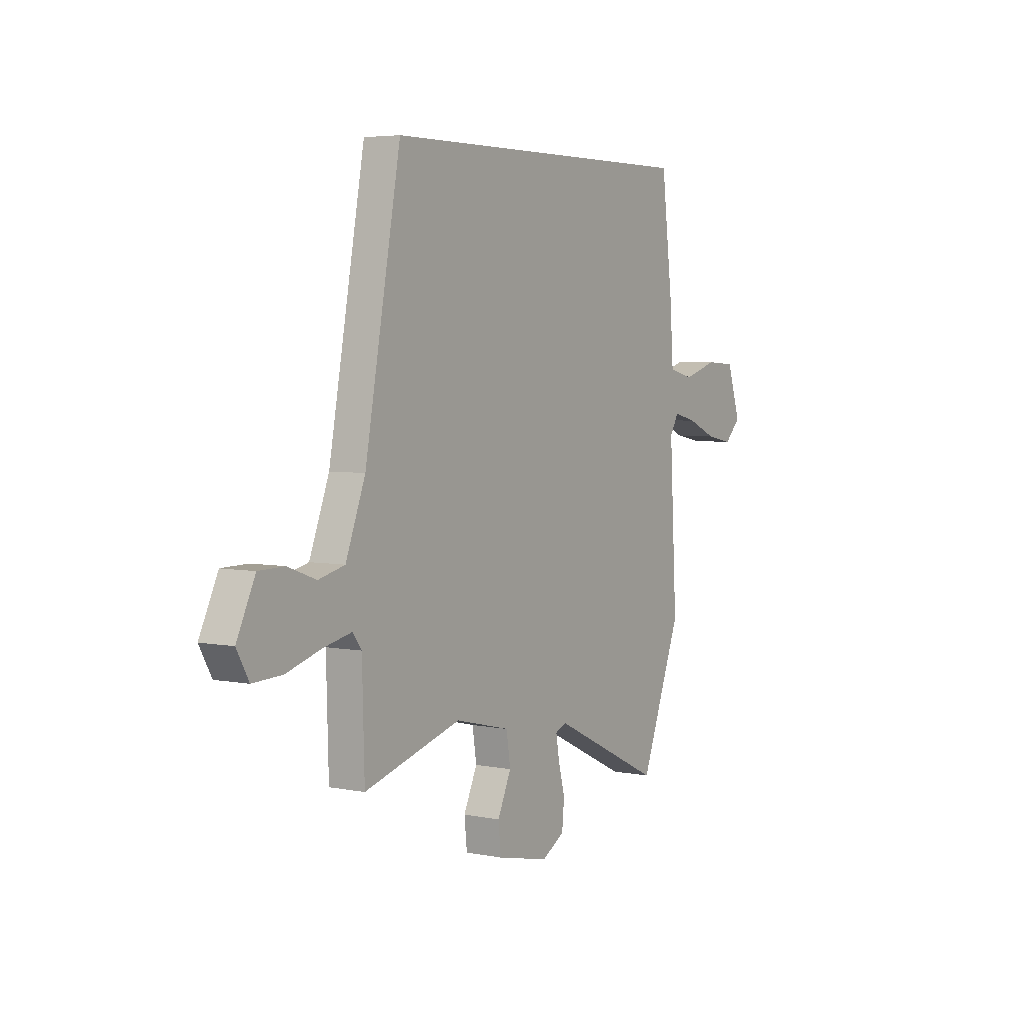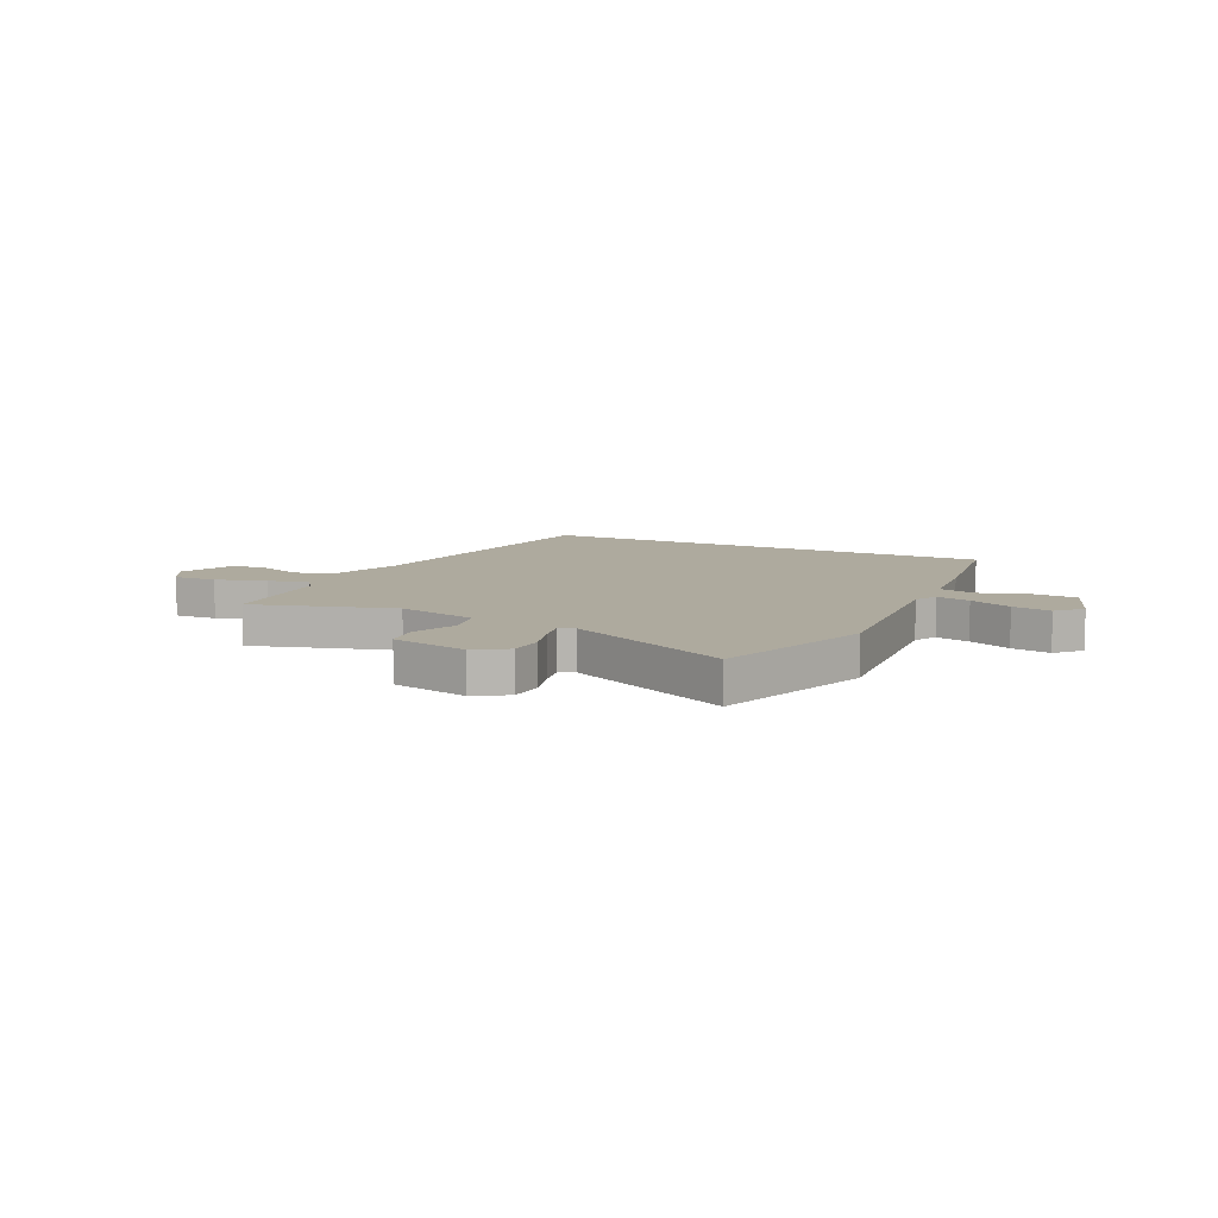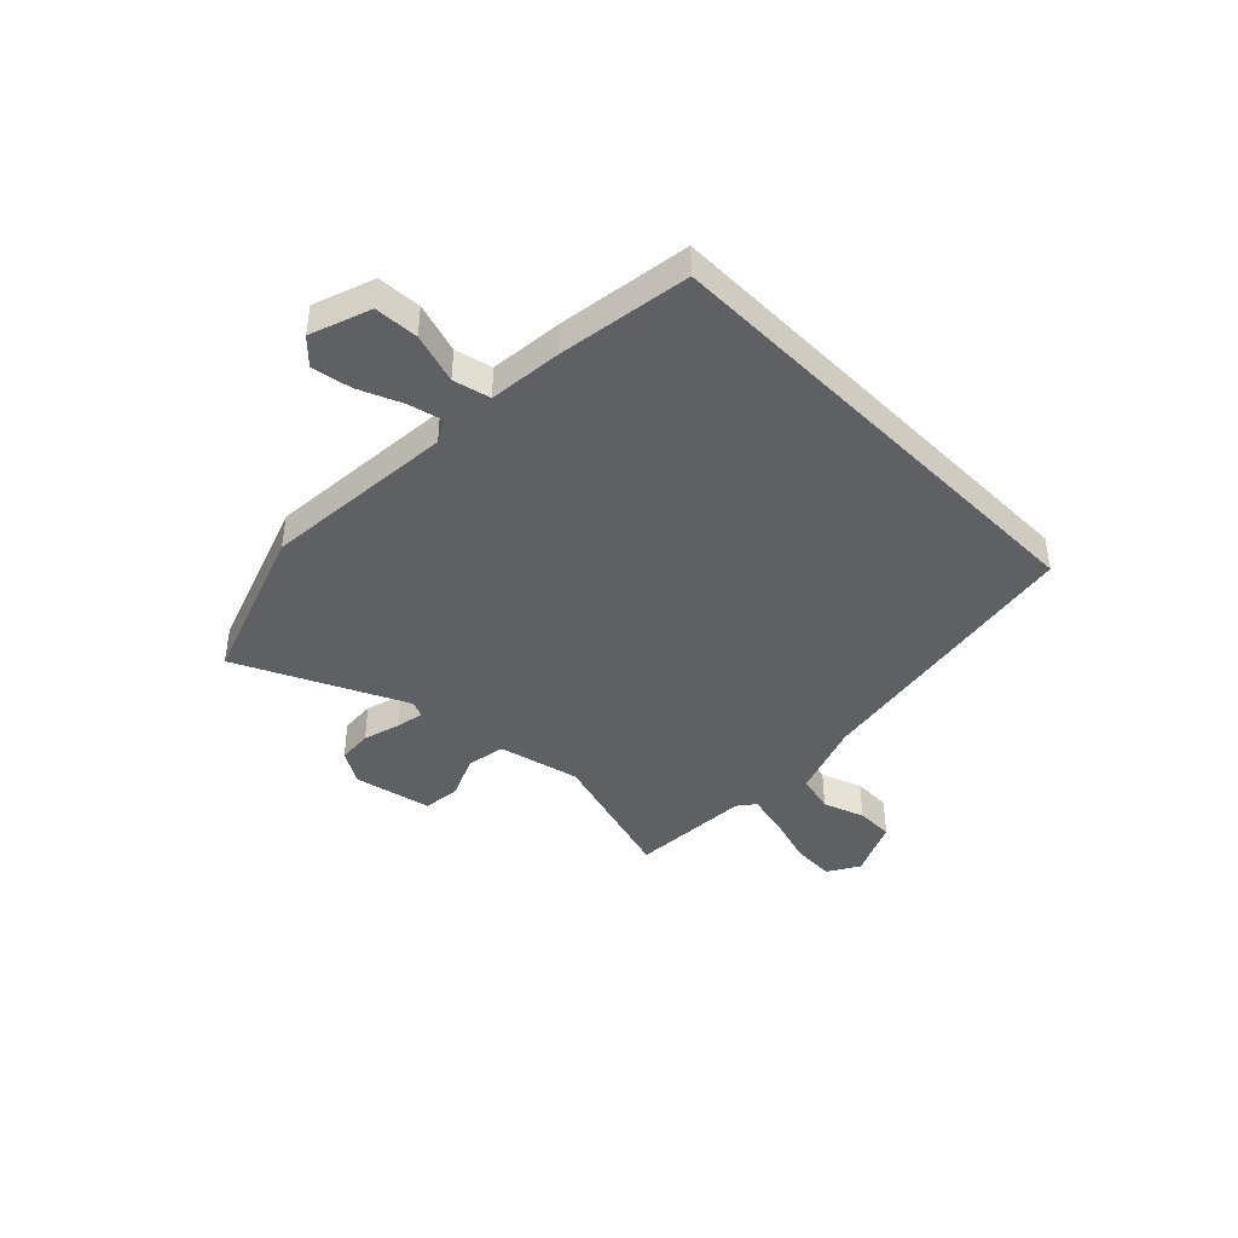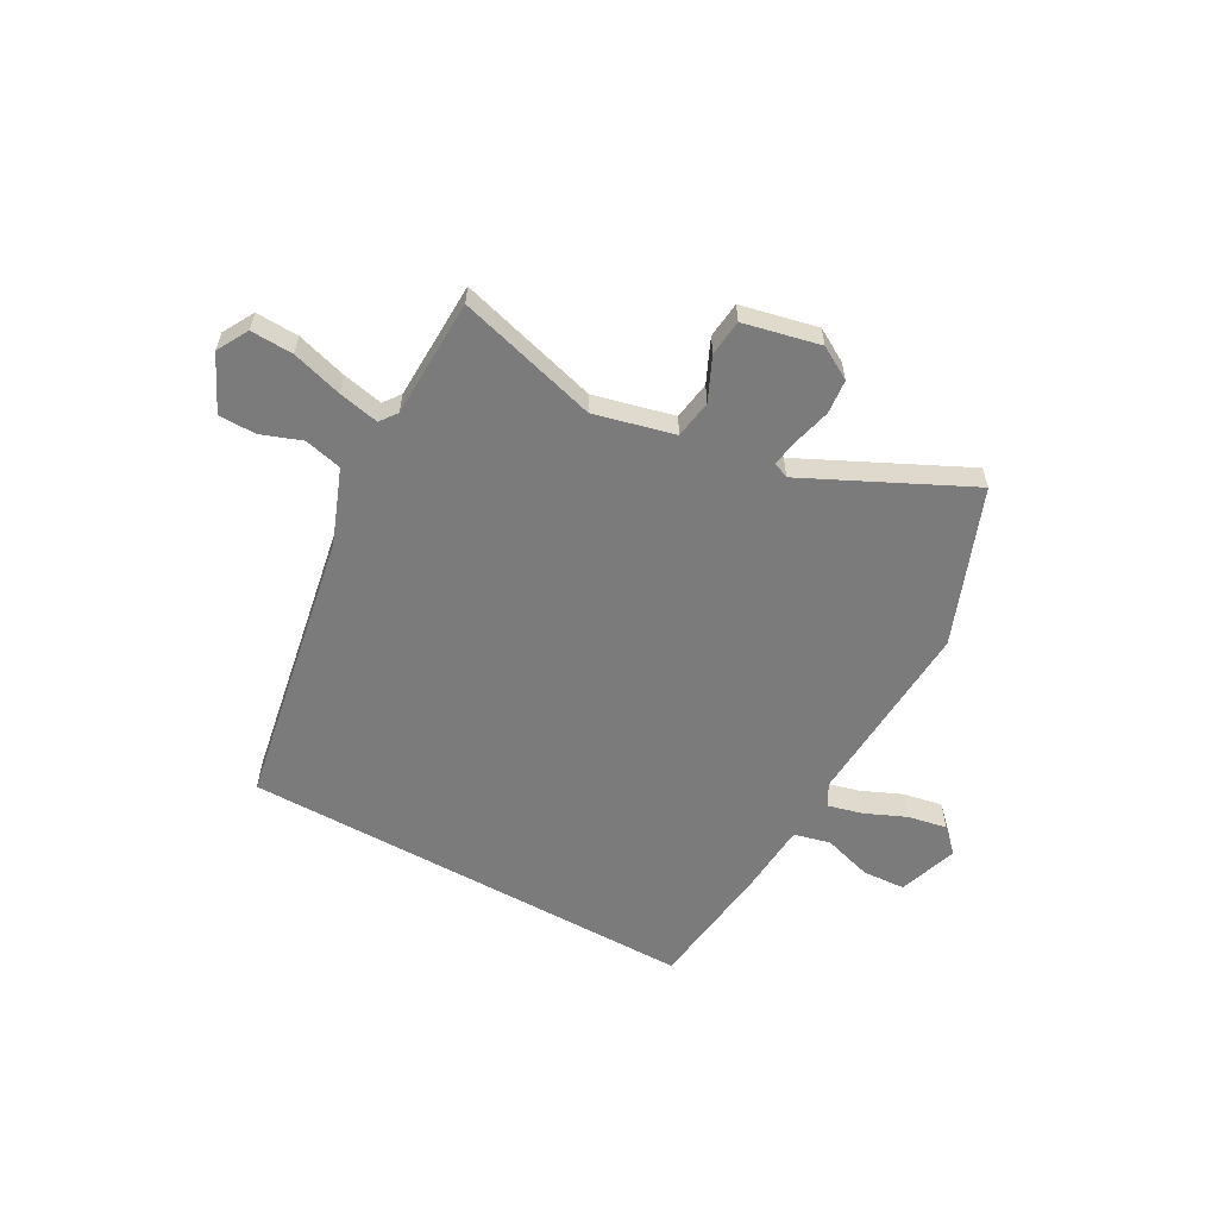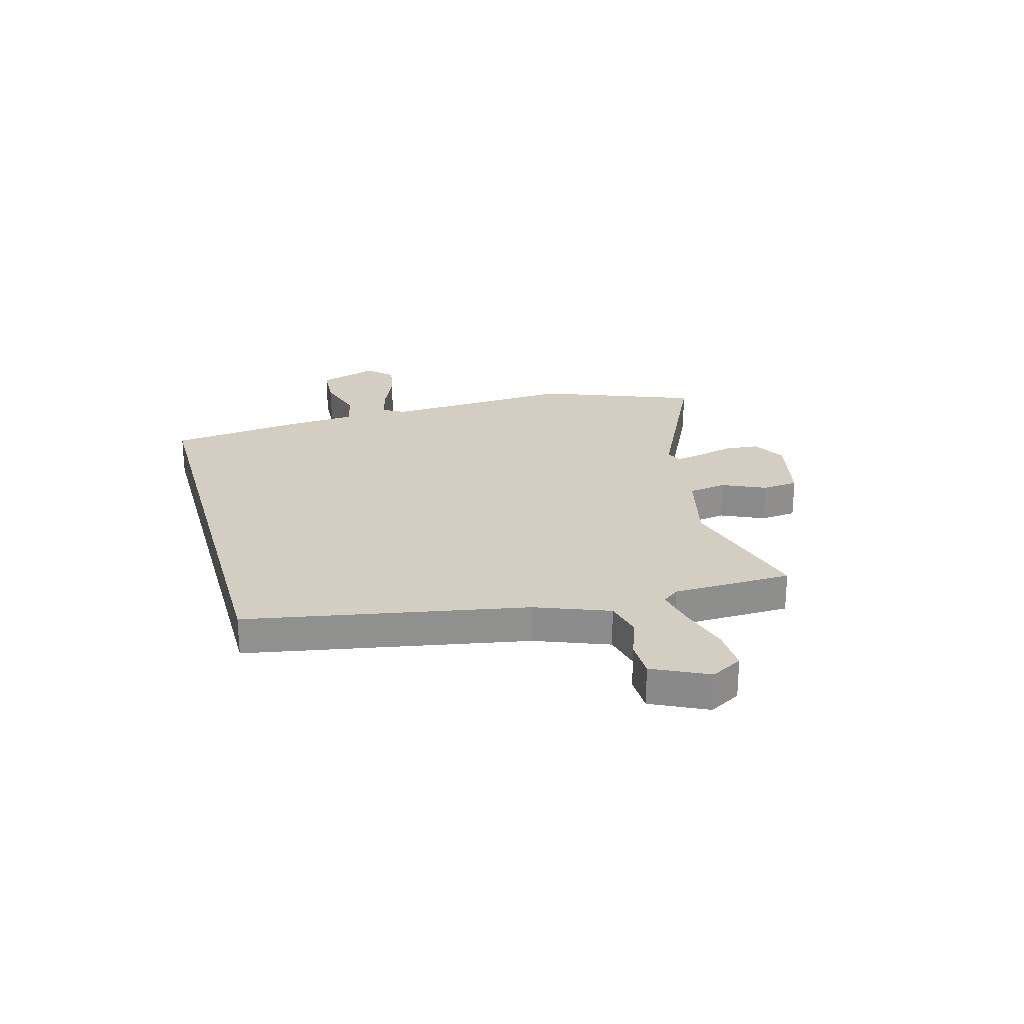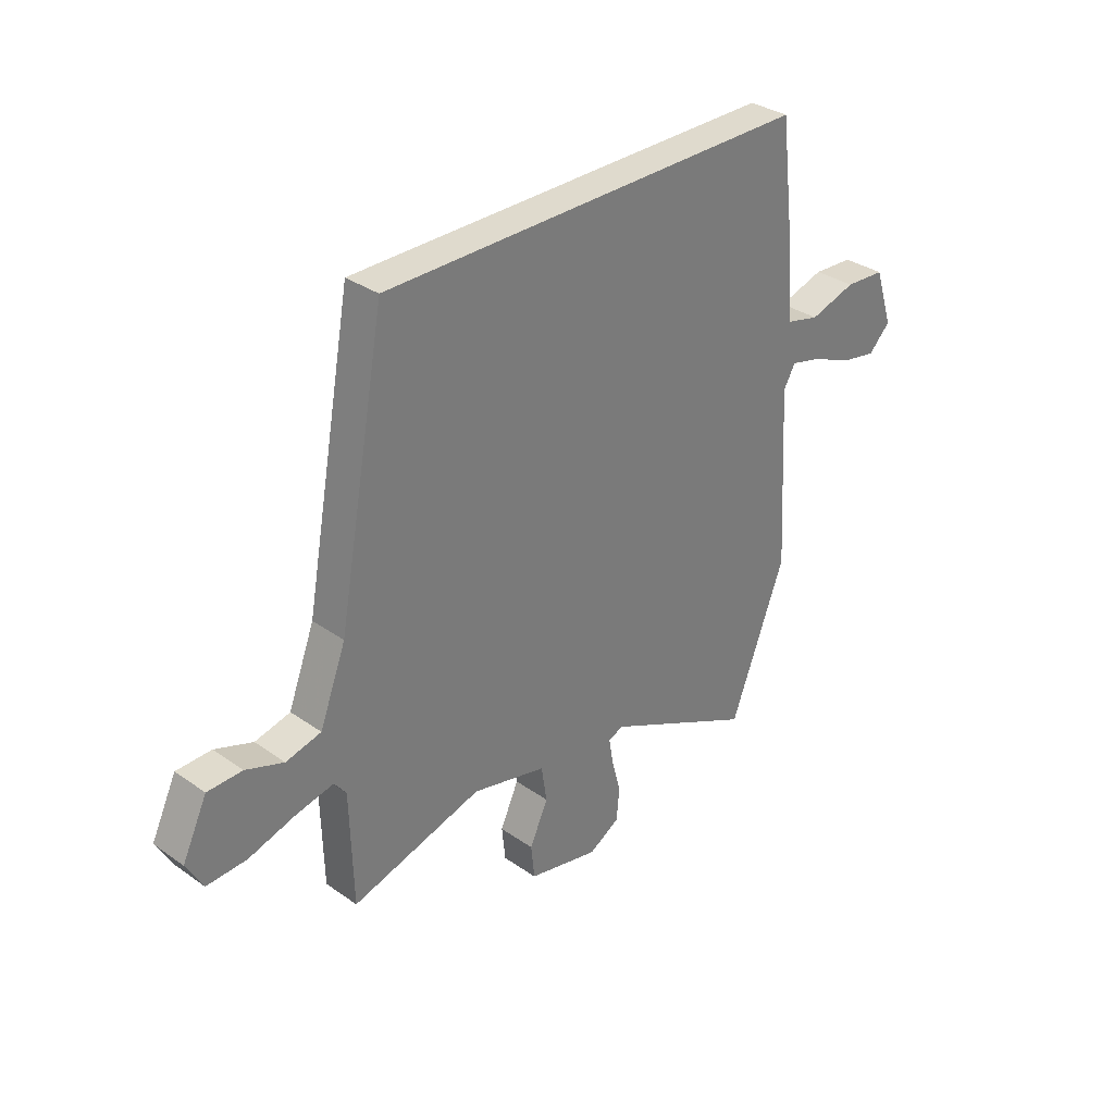
<metadata>
{"format":"obj","ext":"obj","renderer":"f3d","projection":"perspective","resolution":1024,"background":"white","views":[{"elev":4.7,"azim":122.3,"up":"+Z"},{"elev":9.3,"azim":-155.4,"up":"+Y"},{"elev":-42.2,"azim":-45.5,"up":"+Y"},{"elev":-58.5,"azim":150.9,"up":"+Y"},{"elev":24.9,"azim":74.5,"up":"+Y"},{"elev":32.9,"azim":134.1,"up":"+Z"}]}
</metadata>
<code>
v 0.472 0.07 -0.525
v 0.208 0.07 -0.451
v 0.058 0.07 -0.488
v 0.047 0.07 -0.56
v 0.084 0.07 -0.641
v 0.077 0.07 -0.709
v -0.066 0.07 -0.741
v -0.128 0.07 -0.705
v -0.134 0.07 -0.641
v -0.116 0.07 -0.572
v -0.107 0.07 -0.52
v -0.137 0.07 -0.507
v -0.441 0.07 -0.654
v -0.552 0.07 -0.364
v -0.532 0.07 -0.007
v -0.556 0.07 0.034
v -0.619 0.07 0.018
v -0.698 0.07 -0.016
v -0.771 0.07 -0.03
v -0.815 0.07 0.014
v -0.778 0.07 0.126
v -0.697 0.07 0.131
v -0.604 0.07 0.103
v -0.536 0.07 0.12
v -0.526 0.07 0.257
v -0.496 0.07 0.5
v 0.369 0.07 0.5
v 0.466 0.07 -0.025
v 0.519 0.07 -0.163
v 0.59 0.07 -0.18
v 0.666 0.07 -0.152
v 0.736 0.07 -0.153
v 0.786 0.07 -0.257
v 0.753 0.07 -0.316
v 0.673 0.07 -0.313
v 0.578 0.07 -0.285
v 0.502 0.07 -0.269
v 0.478 0.07 -0.301
v 0.472 0 -0.525
v 0.208 0 -0.451
v 0.058 0 -0.488
v 0.047 0 -0.56
v 0.084 0 -0.641
v 0.077 0 -0.709
v -0.066 0 -0.741
v -0.128 0 -0.705
v -0.134 0 -0.641
v -0.116 0 -0.572
v -0.107 0 -0.52
v -0.137 0 -0.507
v -0.441 0 -0.654
v -0.552 0 -0.364
v -0.532 0 -0.007
v -0.556 0 0.034
v -0.619 0 0.018
v -0.698 0 -0.016
v -0.771 0 -0.03
v -0.815 0 0.014
v -0.778 0 0.126
v -0.697 0 0.131
v -0.604 0 0.103
v -0.536 0 0.12
v -0.526 0 0.257
v -0.496 0 0.5
v 0.369 0 0.5
v 0.466 0 -0.025
v 0.519 0 -0.163
v 0.59 0 -0.18
v 0.666 0 -0.152
v 0.736 0 -0.153
v 0.786 0 -0.257
v 0.753 0 -0.316
v 0.673 0 -0.313
v 0.578 0 -0.285
v 0.502 0 -0.269
v 0.478 0 -0.301
f 33 34 35 36
f 33 36 37
f 30 31 32 33
f 29 30 33 37
f 28 29 37 38
f 24 25 26 27
f 24 27 28 38
f 20 21 22 23
f 17 18 19 20
f 16 17 20 23
f 12 13 14 15
f 11 12 15 16
f 7 8 9 10
f 7 10 11
f 4 5 6 7
f 3 4 7 11
f 2 3 11 16
f 16 23 24 38
f 1 2 16 38
f 74 73 72 71
f 75 74 71
f 71 70 69 68
f 75 71 68 67
f 76 75 67 66
f 65 64 63 62
f 76 66 65 62
f 61 60 59 58
f 58 57 56 55
f 61 58 55 54
f 53 52 51 50
f 54 53 50 49
f 48 47 46 45
f 49 48 45
f 45 44 43 42
f 49 45 42 41
f 54 49 41 40
f 76 62 61 54
f 76 54 40 39
f 1 39 40 2
f 2 40 41 3
f 3 41 42 4
f 4 42 43 5
f 5 43 44 6
f 6 44 45 7
f 7 45 46 8
f 8 46 47 9
f 9 47 48 10
f 10 48 49 11
f 11 49 50 12
f 12 50 51 13
f 13 51 52 14
f 14 52 53 15
f 15 53 54 16
f 16 54 55 17
f 17 55 56 18
f 18 56 57 19
f 19 57 58 20
f 20 58 59 21
f 21 59 60 22
f 22 60 61 23
f 23 61 62 24
f 24 62 63 25
f 25 63 64 26
f 26 64 65 27
f 27 65 66 28
f 28 66 67 29
f 29 67 68 30
f 30 68 69 31
f 31 69 70 32
f 32 70 71 33
f 33 71 72 34
f 34 72 73 35
f 35 73 74 36
f 36 74 75 37
f 37 75 76 38
f 38 76 39 1

</code>
